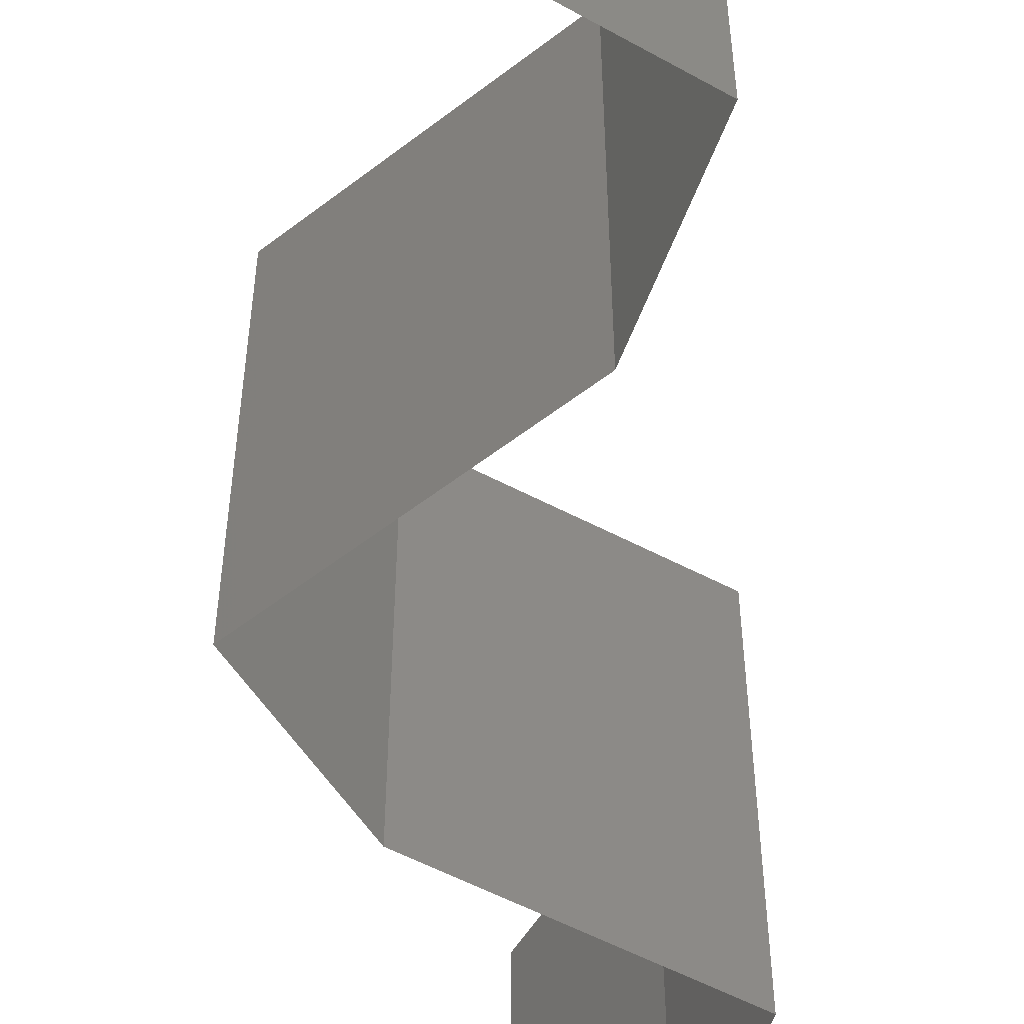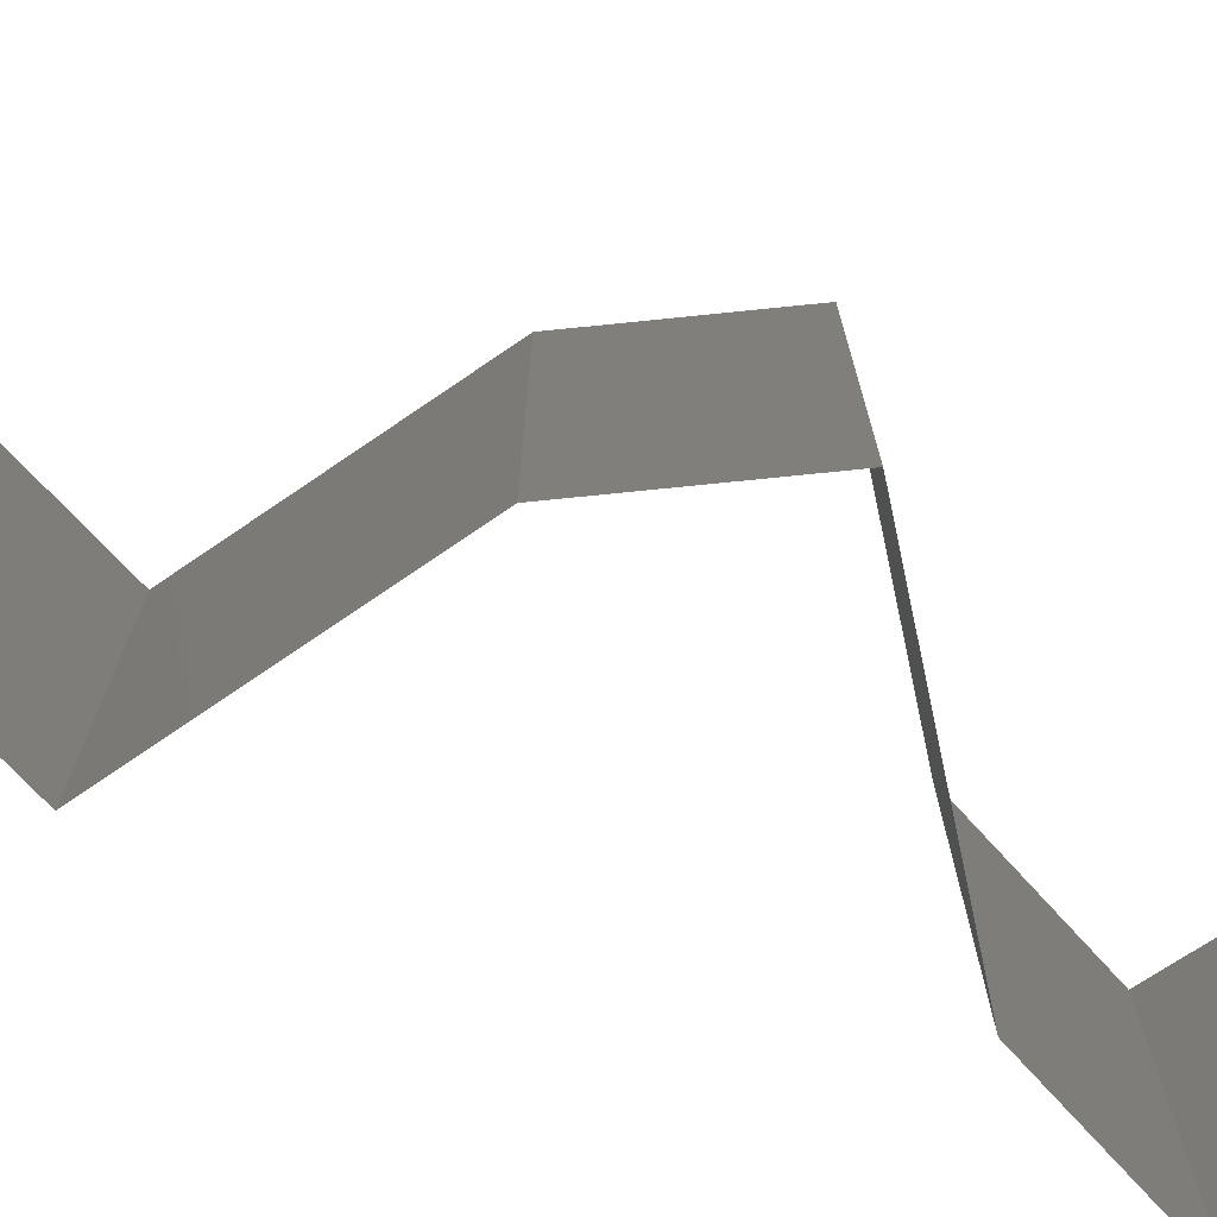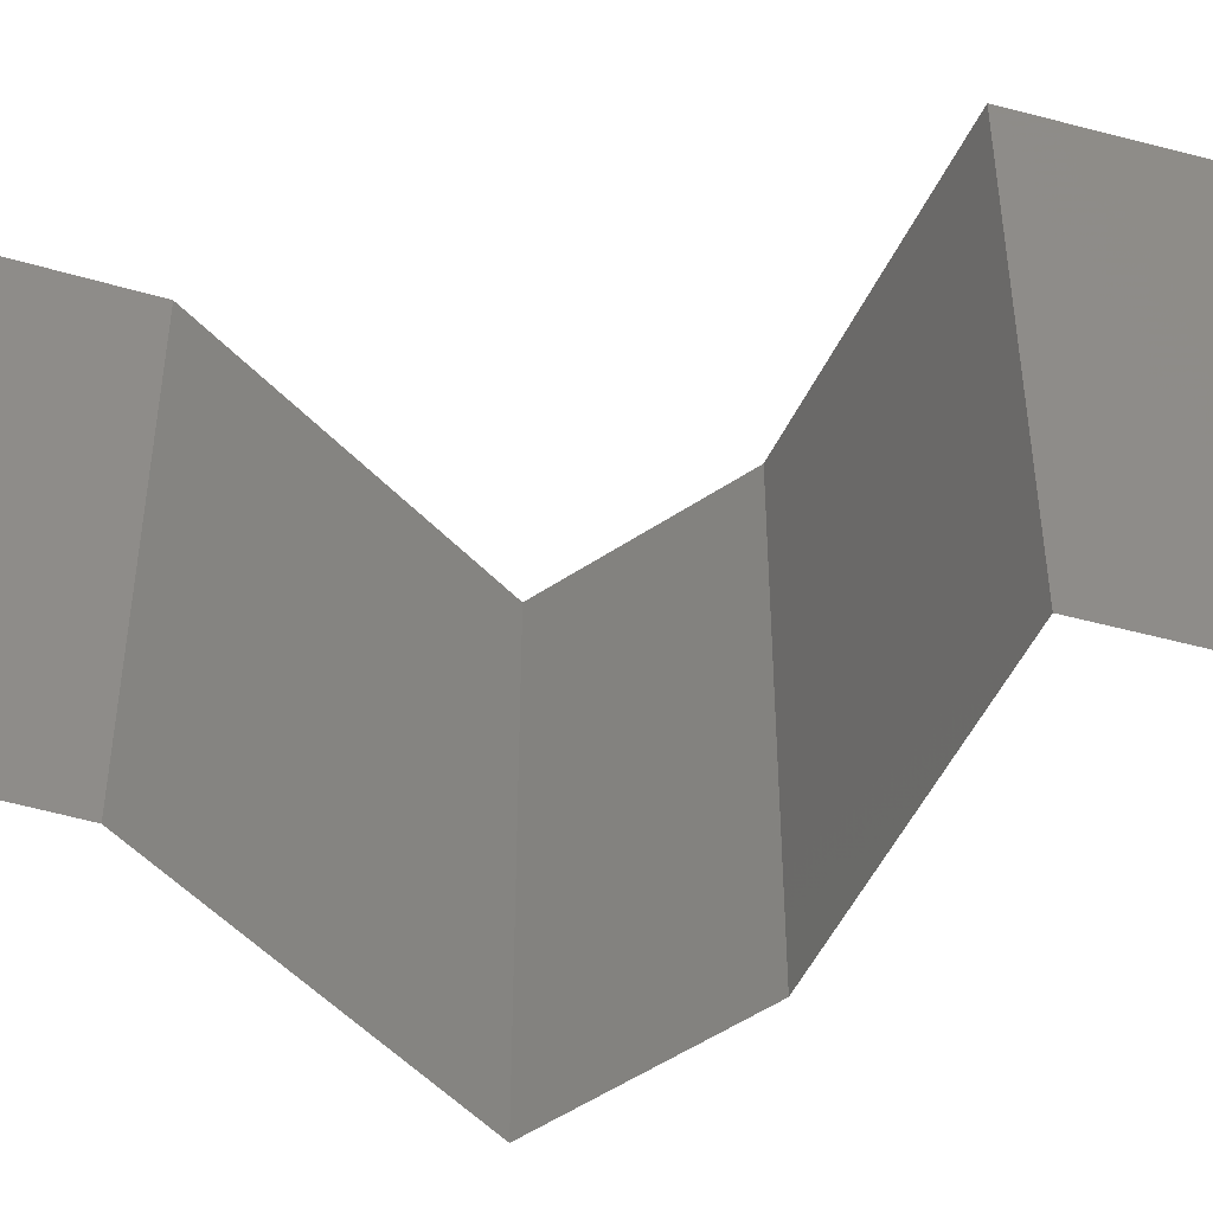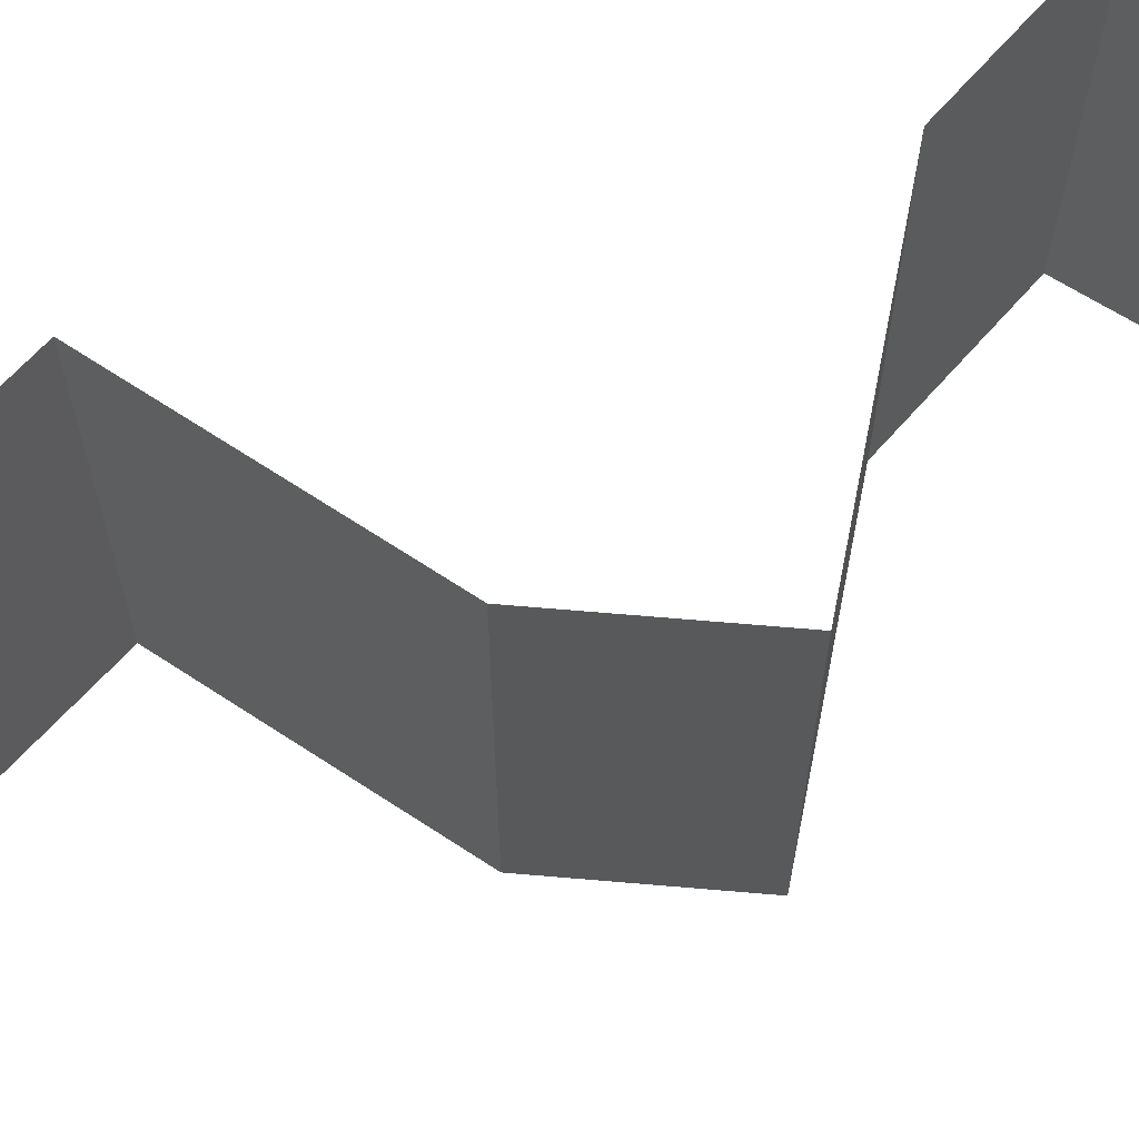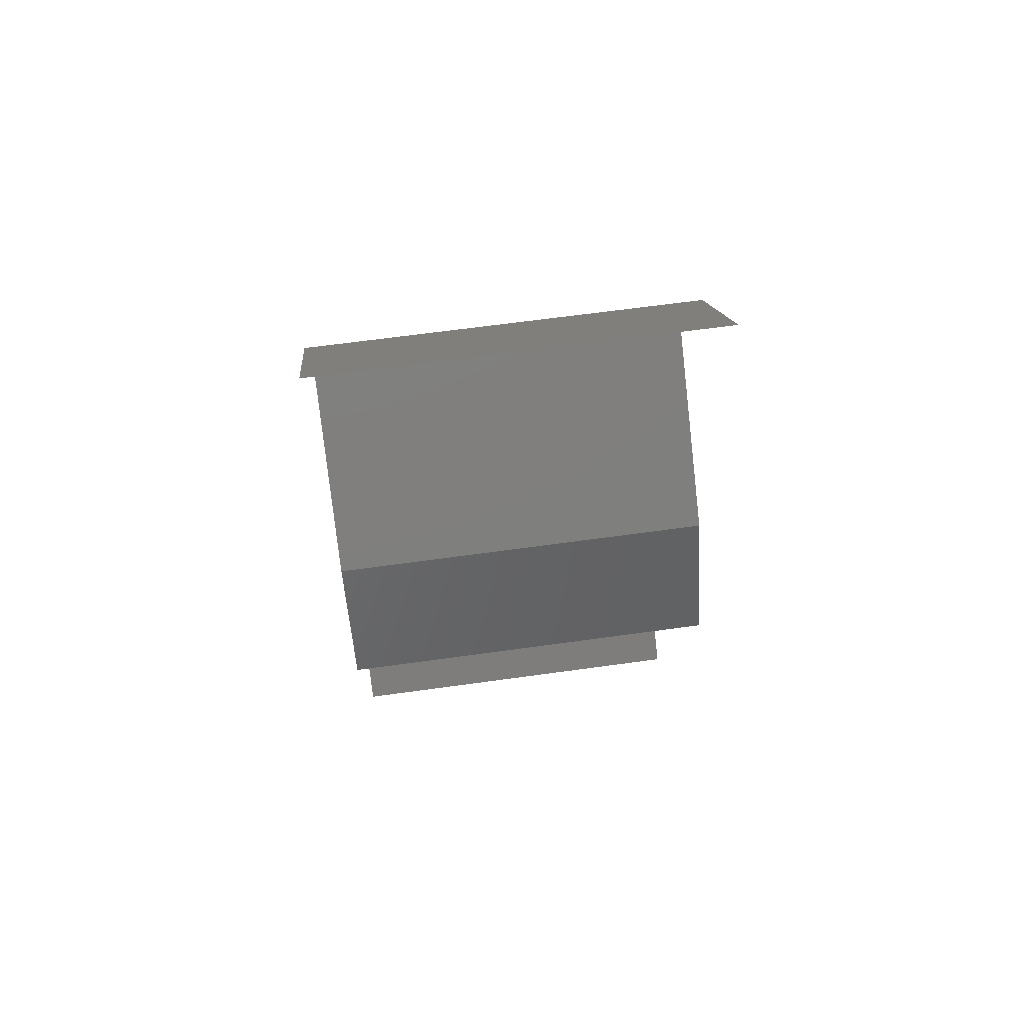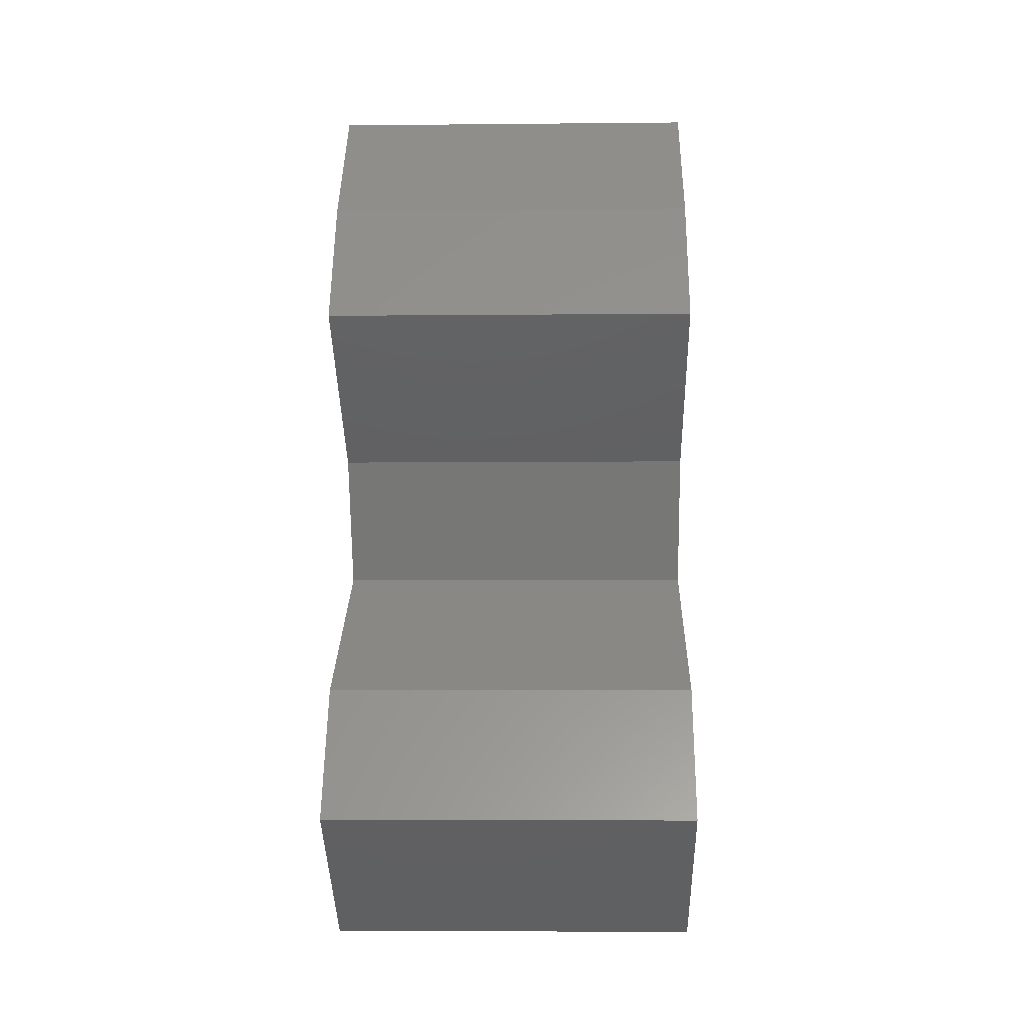
<metadata>
{"format":"stl","ext":"stl","renderer":"f3d","projection":"perspective","resolution":1024,"background":"white","views":[{"elev":-56.6,"azim":6.5,"up":"+Z"},{"elev":-76.2,"azim":-110.5,"up":"+Z"},{"elev":-52.2,"azim":99.6,"up":"+Z"},{"elev":68.5,"azim":-111.4,"up":"+Z"},{"elev":66.1,"azim":-97.9,"up":"+Y"},{"elev":-6.2,"azim":91.6,"up":"+Y"}]}
</metadata>
<code>
# stl→obj: 38 verts, 54 faces
v 0.03399 0.05501 0.02
v 0.03399 0.05501 0.01
v 0.0367 0.05157 0.015
v 0.03941 0.04813 0
v 0.03941 0.04813 0.01
v 0.0367 0.05157 0.005
v 0.03399 0.05501 0
v 0.03941 0.04813 0.02
v 0.04272 0.04126 0
v 0.04272 0.04126 0.01
v 0.04107 0.04469 0.005
v 0.04107 0.04469 0.015
v 0.04272 0.04126 0.02
v 0.03301 0.03438 0.02
v 0.03786 0.03782 0.01398
v 0.03301 0.03438 0
v 0.03786 0.03782 0.005916
v 0.03301 0.03438 0.01
v 0.03131 0.03094 0.015
v 0.02961 0.0275 0
v 0.02961 0.0275 0.01
v 0.03131 0.03094 0.005
v 0.02961 0.0275 0.02
v 0.04042 0.02063 0.01
v 0.03502 0.02407 0.02
v 0.03502 0.02407 0
v 0.04042 0.02063 0
v 0.04042 0.02063 0.02
v 0.04217 0.01719 0.015
v 0.04391 0.01375 0
v 0.04391 0.01375 0.01
v 0.04217 0.01719 0.005
v 0.04391 0.01375 0.02
v 0.03477 0.006876 0.02
v 0.03934 0.01031 0.01432
v 0.03477 0.006876 0
v 0.03934 0.01031 0.005729
v 0.03477 0.006876 0.01
f 1 2 3
f 4 5 6
f 2 7 6
f 5 8 3
f 5 2 6
f 2 5 3
f 7 4 6
f 8 1 3
f 9 10 11
f 8 5 12
f 5 4 11
f 10 13 12
f 5 10 12
f 10 5 11
f 13 8 12
f 4 9 11
f 14 13 15
f 9 16 17
f 13 10 15
f 16 18 17
f 18 15 17
f 15 10 17
f 10 9 17
f 18 14 15
f 14 18 19
f 20 21 22
f 18 16 22
f 21 23 19
f 21 18 22
f 18 21 19
f 16 20 22
f 23 14 19
f 24 25 21
f 26 24 21
f 26 21 20
f 21 25 23
f 24 26 27
f 25 24 28
f 28 24 29
f 30 31 32
f 24 27 32
f 31 33 29
f 33 28 29
f 27 30 32
f 24 31 29
f 31 24 32
f 34 33 35
f 30 36 37
f 31 37 35
f 37 38 35
f 33 31 35
f 36 38 37
f 31 30 37
f 38 34 35

</code>
